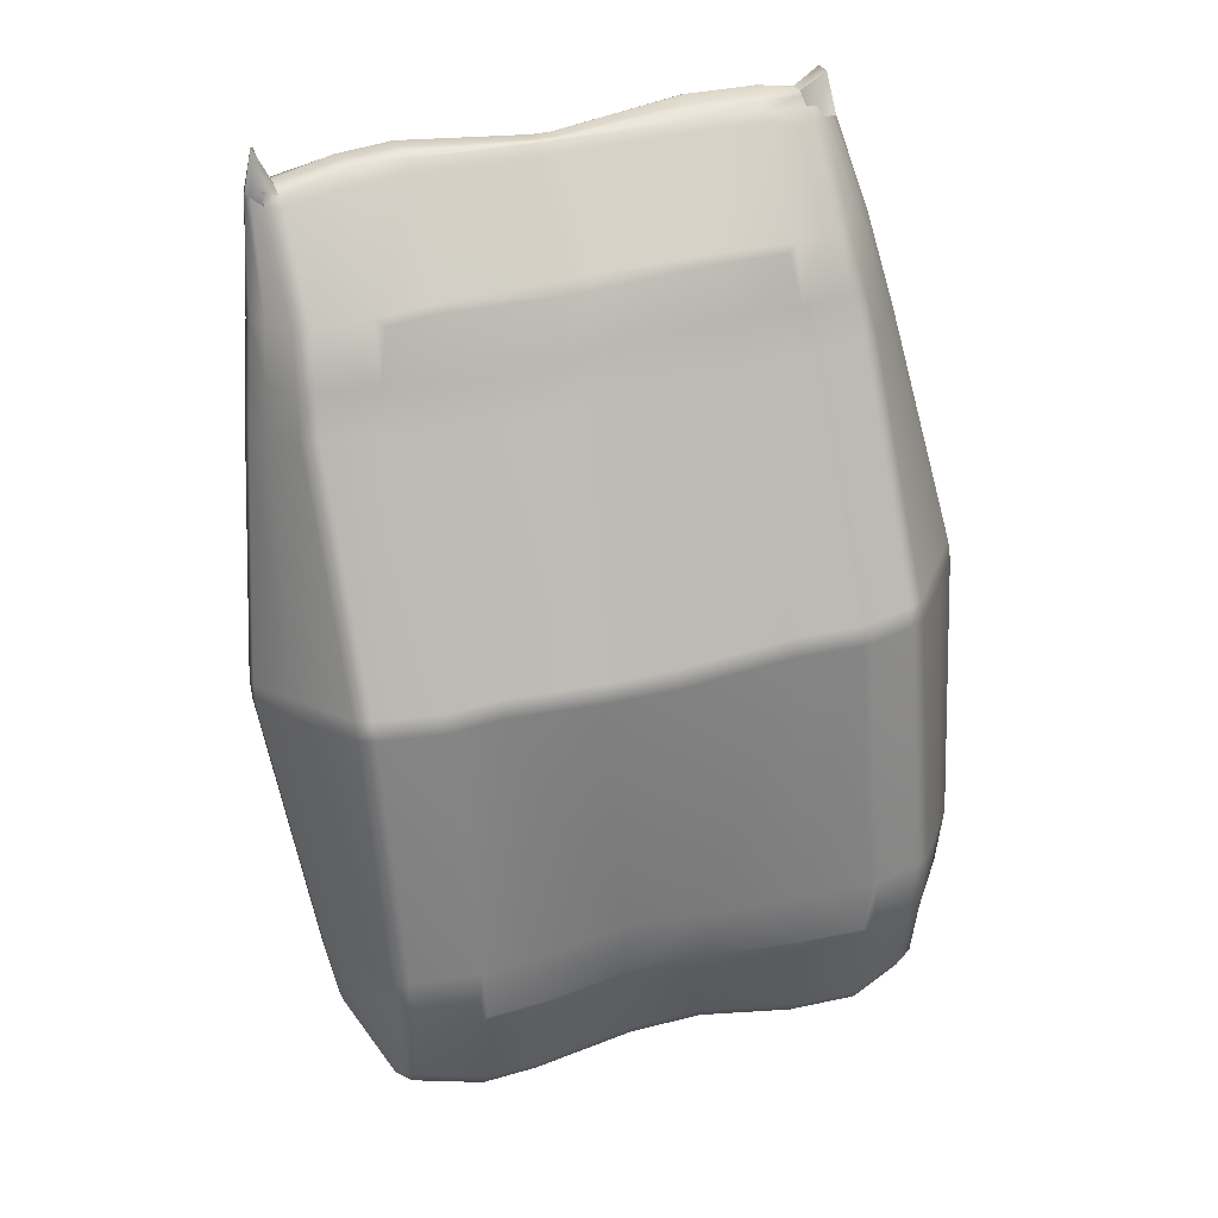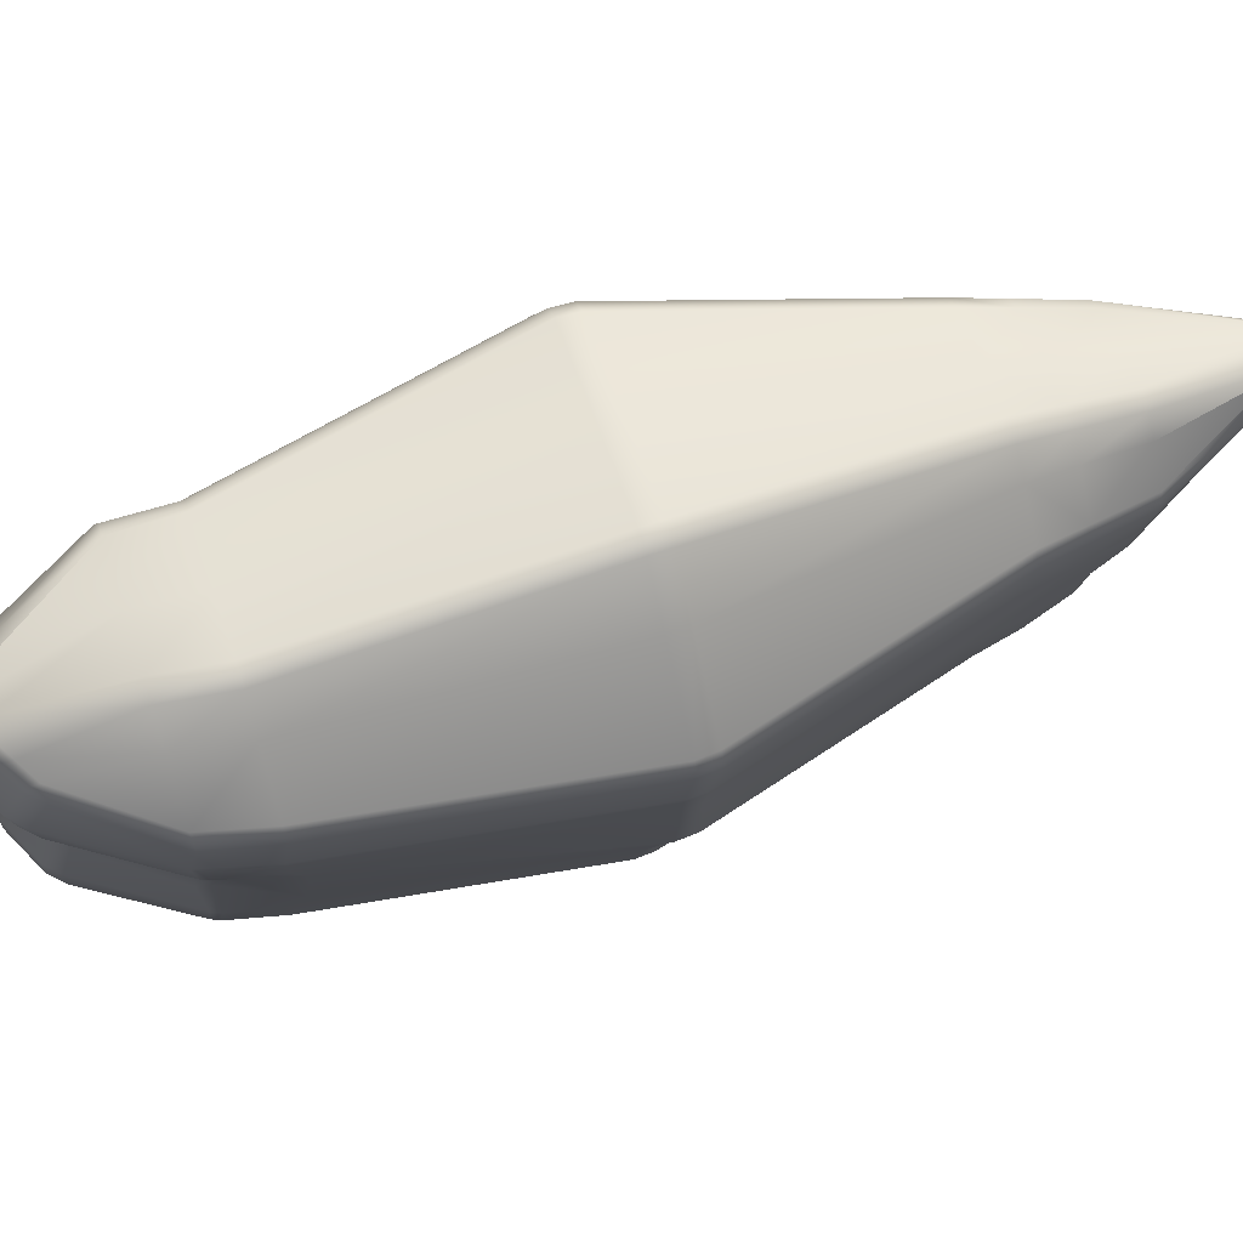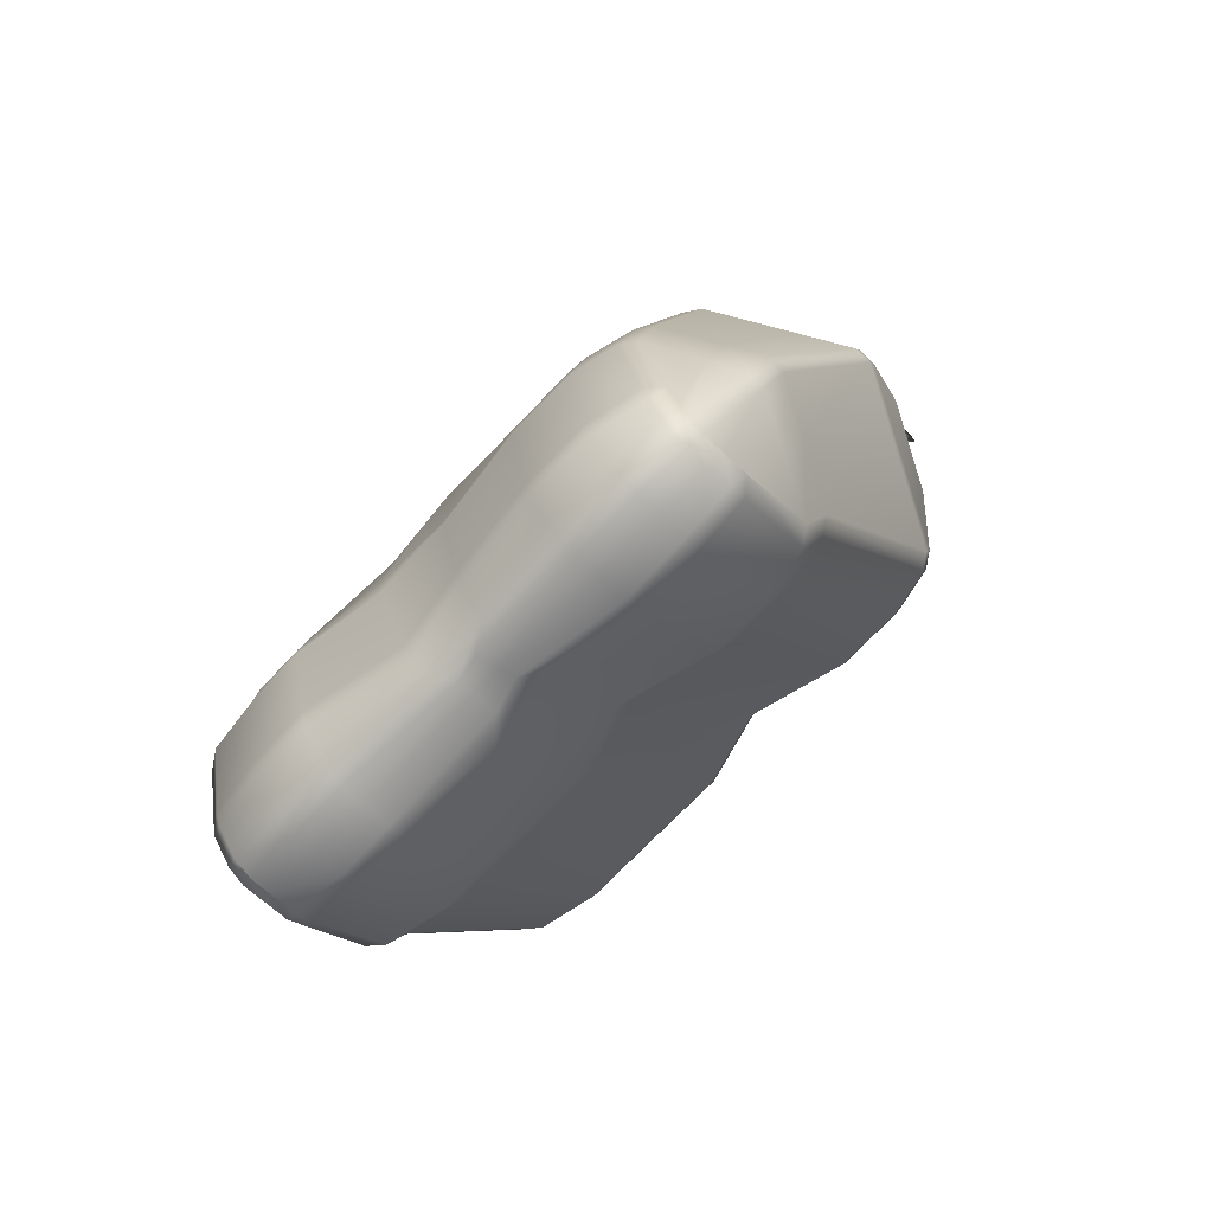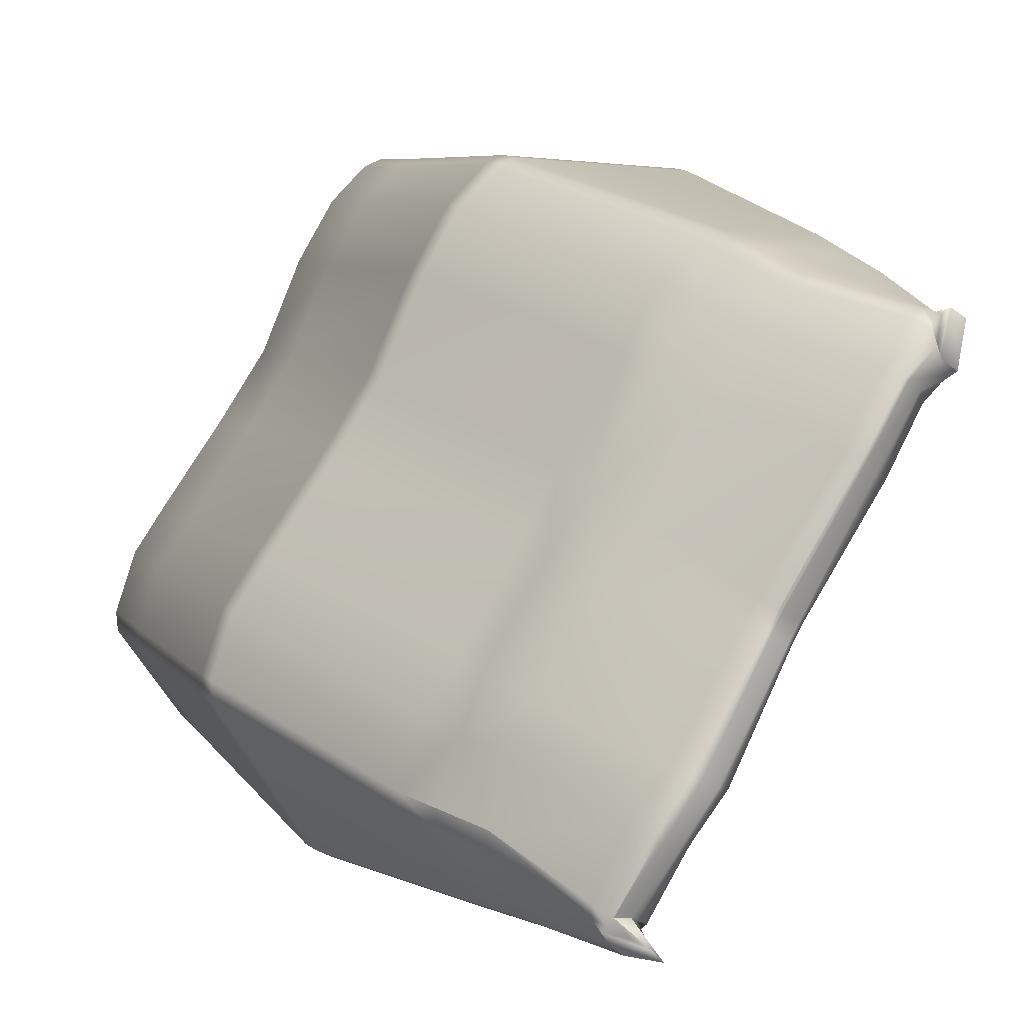
<metadata>
{"format":"obj","ext":"obj","renderer":"f3d","projection":"perspective","resolution":1024,"background":"white","views":[{"elev":44.3,"azim":-151.1,"up":"+Y"},{"elev":-54.8,"azim":82.6,"up":"+Z"},{"elev":-70.0,"azim":-88.6,"up":"+Y"},{"elev":31.3,"azim":133.2,"up":"+Z"}]}
</metadata>
<code>
g default
v 8.596 0.4134 6.158
v 8.618 0.4344 6.147
v 8.616 0.4274 6.177
v 8.562 0.4276 6.092
v 8.542 0.4069 6.106
v 8.521 0.4199 6.085
v 8.543 0.445 6.072
v 8.703 0.5191 6.27
v 8.708 0.5259 6.24
v 8.736 0.6151 6.261
v 8.73 0.6077 6.292
v 8.625 0.6028 6.059
v 8.652 0.6967 6.068
v 8.674 0.6846 6.088
v 8.647 0.5912 6.079
v 8.913 0.9778 6.472
v 8.919 0.985 6.441
v 8.927 1.015 6.449
v 8.921 1.007 6.479
v 8.808 1.099 6.163
v 8.817 1.128 6.172
v 8.838 1.116 6.192
v 8.83 1.087 6.182
v 8.958 1.419 6.516
v 8.964 1.426 6.486
v 8.968 1.589 6.514
v 8.961 1.582 6.542
v 8.892 1.493 6.331
v 8.916 1.64 6.391
v 8.934 1.63 6.407
v 8.914 1.48 6.35
v 8.968 1.764 6.527
v 8.974 1.768 6.512
v 8.961 1.795 6.52
v 8.958 1.792 6.516
v 8.97 1.797 6.483
v 8.954 1.806 6.462
v 8.937 1.803 6.509
v 8.681 1.794 6.802
v 8.659 1.793 6.826
v 8.665 1.764 6.834
v 8.689 1.764 6.81
v 8.656 1.796 6.823
v 8.678 1.797 6.8
v 8.656 1.808 6.78
v 8.634 1.807 6.802
v 8.38 1.795 7.111
v 8.349 1.758 7.116
v 8.387 1.765 7.118
v 8.362 1.827 7.055
v 8.312 1.786 7.08
v 8.333 1.777 7.103
v 8.384 1.816 7.076
v 8.405 1.582 7.108
v 8.377 1.589 7.116
v 8.345 1.426 7.115
v 8.376 1.419 7.109
v 8.246 1.64 7.072
v 8.183 1.492 7.052
v 8.202 1.48 7.073
v 8.262 1.63 7.089
v 8.338 1.008 7.073
v 8.308 1.014 7.078
v 8.3 0.9848 7.071
v 8.331 0.9778 7.064
v 8.023 1.128 6.98
v 8.013 1.099 6.971
v 8.032 1.087 6.993
v 8.042 1.116 7.001
v 8.148 0.6076 6.884
v 8.118 0.6148 6.891
v 8.101 0.5257 6.857
v 8.131 0.519 6.852
v 7.916 0.6968 6.817
v 7.912 0.6039 6.784
v 7.932 0.5914 6.805
v 7.935 0.6846 6.838
v 8.032 0.4269 6.772
v 8.001 0.4338 6.775
v 8.011 0.4129 6.752
v 7.958 0.4064 6.698
v 7.945 0.4268 6.719
v 7.924 0.4441 6.7
v 7.938 0.4193 6.678
v 8.26 0.3972 6.47
v 8.313 0.4099 6.442
v 8.371 0.4229 6.441
v 8.252 0.4062 6.509
v 8.267 0.4032 6.394
v 8.227 0.3915 6.42
v 8.183 0.4173 6.429
v 8.257 0.4042 6.371
v 8.486 0.5015 6.051
v 8.517 0.4931 6.047
v 8.494 0.4716 6.059
v 8.475 0.7578 6.04
v 8.505 0.751 6.032
v 8.49 0.6539 6.024
v 8.46 0.6625 6.03
v 8.567 1.215 6.129
v 8.597 1.208 6.122
v 8.586 1.18 6.112
v 8.557 1.187 6.12
v 8.798 1.678 6.381
v 8.826 1.672 6.373
v 8.779 1.535 6.302
v 8.749 1.542 6.309
v 8.932 1.783 6.476
v 8.896 1.794 6.475
v 8.91 1.805 6.484
v 8.912 1.771 6.613
v 8.903 1.8 6.607
v 8.839 1.807 6.672
v 8.849 1.779 6.678
v 8.77 1.809 6.618
v 8.781 1.822 6.632
v 8.853 1.816 6.572
v 8.833 1.802 6.554
v 8.538 1.78 7
v 8.525 1.806 6.99
v 8.443 1.803 7.068
v 8.457 1.776 7.078
v 8.637 1.794 6.759
v 8.615 1.793 6.783
v 8.625 1.806 6.798
v 8.648 1.808 6.774
v 8.385 1.793 7.003
v 8.399 1.803 7.014
v 8.475 1.809 6.94
v 8.465 1.796 6.925
v 8.331 1.789 7.035
v 8.327 1.78 7.075
v 8.351 1.804 7.055
v 8.232 1.673 6.975
v 8.24 1.678 6.947
v 8.165 1.542 6.902
v 8.158 1.535 6.932
v 7.976 1.209 6.753
v 7.983 1.215 6.723
v 7.972 1.186 6.713
v 7.965 1.18 6.743
v 7.884 0.7514 6.663
v 7.891 0.7585 6.633
v 7.887 0.6619 6.612
v 7.88 0.6537 6.642
v 7.899 0.493 6.675
v 7.903 0.5026 6.643
v 7.911 0.4704 6.652
v 8.086 0.3901 6.713
v 8.066 0.3776 6.694
v 8.148 0.3801 6.616
v 8.167 0.3927 6.634
v 7.952 0.4464 6.574
v 7.944 0.4754 6.567
v 8.024 0.4774 6.488
v 8.032 0.4494 6.496
v 8.481 0.3984 6.315
v 8.46 0.3859 6.297
v 8.525 0.3797 6.233
v 8.544 0.3924 6.252
v 8.147 0.4936 6.394
v 8.238 0.4738 6.322
v 8.244 0.4409 6.336
v 8.155 0.4644 6.402
v 8.343 0.4534 6.186
v 8.334 0.4823 6.178
v 8.398 0.4751 6.115
v 8.407 0.4471 6.122
v 8.013 0.765 6.484
v 8.126 0.7805 6.371
v 8.23 0.7825 6.284
v 8.331 0.7638 6.166
v 8.104 1.222 6.574
v 8.094 1.194 6.564
v 8.228 1.22 6.431
v 8.308 1.23 6.342
v 8.298 1.202 6.332
v 8.218 1.192 6.421
v 8.412 1.193 6.246
v 8.422 1.221 6.256
v 8.287 1.549 6.754
v 8.474 1.537 6.545
v 8.419 1.557 6.602
v 8.581 1.535 6.438
v 8.211 0.5971 6.841
v 8.194 0.5082 6.809
v 8.274 0.5113 6.733
v 8.292 0.6002 6.763
v 8.346 0.4978 6.594
v 8.473 0.5337 6.533
v 8.495 0.6223 6.56
v 8.368 0.5864 6.621
v 8.609 0.6015 6.436
v 8.584 0.5127 6.413
v 8.646 0.5061 6.35
v 8.672 0.595 6.373
v 8.402 0.9961 7.028
v 8.394 0.9672 7.021
v 8.475 0.9706 6.943
v 8.483 0.9993 6.95
v 8.551 0.9565 6.801
v 8.678 0.9927 6.74
v 8.686 1.022 6.747
v 8.559 0.9859 6.809
v 8.8 1.001 6.624
v 8.792 0.9716 6.616
v 8.855 0.9654 6.553
v 8.863 0.994 6.56
v 8.464 1.572 7.065
v 8.439 1.408 7.065
v 8.52 1.411 6.987
v 8.541 1.576 6.991
v 8.647 1.414 6.879
v 8.707 1.403 6.786
v 8.751 1.582 6.814
v 8.684 1.579 6.878
v 8.86 1.571 6.684
v 8.837 1.413 6.661
v 8.9 1.406 6.597
v 8.904 1.57 6.618
v 8.401 0.3824 6.237
v 8.38 0.3947 6.219
v 8.444 0.3884 6.154
v 8.465 0.3758 6.173
v 8.005 0.3736 6.633
v 7.985 0.3864 6.614
v 8.067 0.3883 6.535
v 8.086 0.3768 6.554
v 8.418 1.81 7.043
v 8.439 1.806 7.065
v 8.52 1.81 6.986
v 8.499 1.814 6.964
v 8.805 1.826 6.647
v 8.83 1.817 6.665
v 8.894 1.811 6.601
v 8.869 1.819 6.584
v 8.965 1.786 6.506
v 8.962 1.858 6.504
v 8.954 1.871 6.488
v 8.936 1.806 6.481
v 8.341 1.796 7.073
v 8.352 1.825 7.125
v 8.374 1.816 7.146
v 8.369 1.786 7.115
v 8.96 1.489 6.527
v 8.966 1.496 6.498
v 8.922 1.544 6.374
v 8.902 1.556 6.357
v 8.799 1.594 6.332
v 8.77 1.6 6.34
v 8.605 1.592 6.467
v 8.5 1.596 6.571
v 8.448 1.613 6.629
v 8.317 1.607 6.777
v 8.197 1.6 6.921
v 8.19 1.594 6.951
v 8.21 1.556 7.06
v 8.228 1.544 7.08
v 8.359 1.495 7.115
v 8.388 1.488 7.109
v 8.45 1.478 7.065
v 8.542 1.478 7.003
v 8.664 1.474 6.86
v 8.729 1.466 6.79
v 8.855 1.473 6.678
v 8.902 1.476 6.606
v 8.4 0.757 6.098
v 8.388 0.7576 6.108
v 8.375 0.6705 6.098
v 8.386 0.6537 6.088
v 8.492 1.214 6.187
v 8.48 1.215 6.198
v 8.47 1.187 6.188
v 8.482 1.186 6.178
v 8.662 1.542 6.377
v 8.674 1.541 6.367
v 8.697 1.599 6.397
v 8.685 1.599 6.407
v 8.665 1.688 6.507
v 8.658 1.676 6.5
v 8.713 1.67 6.444
v 8.73 1.68 6.441
v 8.506 1.687 6.672
v 8.492 1.674 6.657
v 8.527 1.687 6.651
v 8.518 1.67 6.638
v 8.282 1.684 6.892
v 8.283 1.673 6.874
v 8.363 1.688 6.812
v 8.355 1.677 6.805
v 8.244 1.603 6.848
v 8.234 1.603 6.86
v 8.01 1.19 6.65
v 8.019 1.191 6.637
v 8.029 1.219 6.647
v 8.02 1.218 6.66
v 7.924 0.6586 6.549
v 7.933 0.6746 6.539
v 7.938 0.7619 6.557
v 7.928 0.7613 6.57
v 8.007 0.662 6.466
v 8.006 0.6777 6.467
v 8.226 0.6486 6.278
v 8.225 0.6801 6.274
v 8.128 0.6698 6.373
v 8.127 0.6465 6.368
v 8.318 0.6765 6.155
v 8.318 0.6608 6.155
v 8.212 1.546 6.827
v 8.202 1.545 6.839
v 8.511 0.4392 6.076
v 8.43 0.4104 6.142
v 8.366 0.4167 6.206
v 8.257 0.4142 6.348
v 8.173 0.4349 6.419
v 8.054 0.4112 6.52
v 7.973 0.4089 6.599
v 7.928 0.4384 6.668
v 7.915 0.4624 6.691
v 7.9 0.6225 6.731
v 7.904 0.7172 6.759
v 7.995 1.13 6.886
v 8.005 1.158 6.895
v 8.173 1.508 7.007
v 8.202 1.57 7.019
v 8.241 1.652 7.036
v 8.318 1.784 7.078
v 8.348 1.814 7.105
v 8.358 1.818 7.055
v 8.411 1.808 7.032
v 8.49 1.812 6.955
v 8.631 1.807 6.8
v 8.653 1.808 6.777
v 8.796 1.824 6.642
v 8.863 1.818 6.579
v 8.927 1.804 6.5
v 8.947 1.847 6.485
v 8.946 1.797 6.467
v 8.882 1.652 6.384
v 8.864 1.57 6.347
v 8.85 1.508 6.32
v 8.734 1.158 6.154
v 8.725 1.13 6.144
v 8.597 0.717 6.055
v 8.575 0.6219 6.046
v 8.533 0.463 6.062
v 8.567 0.4099 6.13
v 8.493 0.3776 6.201
v 8.429 0.3841 6.265
v 8.281 0.4043 6.416
v 8.247 0.3972 6.45
v 8.115 0.3783 6.583
v 8.034 0.3755 6.661
v 7.983 0.4094 6.723
v 7.971 0.4301 6.745
v 8.011 0.5606 6.83
v 8.021 0.6519 6.863
v 8.158 1.039 7.029
v 8.167 1.068 7.037
v 8.269 1.455 7.093
v 8.289 1.521 7.097
v 8.316 1.611 7.102
v 8.34 1.768 7.109
v 8.372 1.802 7.132
v 8.382 1.806 7.093
v 8.441 1.805 7.066
v 8.522 1.808 6.988
v 8.657 1.795 6.824
v 8.679 1.796 6.801
v 8.834 1.813 6.668
v 8.898 1.806 6.604
v 8.96 1.793 6.518
v 8.964 1.824 6.505
v 8.972 1.784 6.496
v 8.95 1.611 6.457
v 8.943 1.522 6.432
v 8.937 1.455 6.414
v 8.88 1.069 6.312
v 8.872 1.039 6.304
v 8.703 0.652 6.169
v 8.675 0.5606 6.154
v 8.588 0.4308 6.118
g pCube37
f 1 3 160 159
f 382 347 5 4
f 3 2 9 8
f 4 7 12 15
f 6 5 224 223
f 346 311 95 94
f 8 11 196 195
f 380 381 15 14
f 11 10 17 16
f 344 345 98 97
f 14 13 20 23
f 16 19 208 207
f 378 379 23 22
f 19 18 25 24
f 342 343 102 101
f 22 21 28 31
f 266 245 27 220
f 375 376 247 30
f 27 26 33 32
f 339 340 249 105
f 30 29 37 36
f 32 34 112 111
f 372 373 238 35
f 35 38 236 235
f 336 337 240 110
f 39 42 114 113
f 368 369 44 43
f 41 40 120 119
f 42 41 216 215
f 43 46 232 231
f 45 44 234 233
f 332 333 126 125
f 47 49 122 121
f 243 364 365 53
f 49 48 55 54
f 50 53 230 229
f 241 328 329 133
f 52 51 58 61
f 54 260 261 209
f 258 361 362 61
f 57 56 63 62
f 256 325 326 134
f 60 59 66 69
f 62 65 198 197
f 358 359 69 68
f 65 64 71 70
f 322 323 138 141
f 68 67 74 77
f 70 73 186 185
f 356 357 77 76
f 73 72 79 78
f 320 321 142 145
f 76 75 83 82
f 78 80 150 149
f 354 355 82 81
f 81 84 226 225
f 318 319 146 148
f 85 88 152 151
f 350 351 90 89
f 87 86 158 157
f 88 87 190 189
f 89 92 222 221
f 91 90 228 227
f 314 315 164 163
f 93 95 168 167
f 94 93 99 98
f 97 96 103 102
f 101 100 107 106
f 105 104 109 108
f 110 109 118 117
f 111 114 217 220
f 370 371 235 234
f 116 115 123 126
f 117 116 334 335
f 119 122 209 212
f 366 367 231 230
f 125 124 130 129
f 128 127 131 133
f 129 128 330 331
f 132 131 135 134
f 137 136 139 138
f 141 140 143 142
f 145 144 147 146
f 148 147 154 153
f 149 152 187 186
f 352 353 225 228
f 153 156 316 317
f 156 155 161 164
f 157 160 195 194
f 348 349 221 224
f 163 162 166 165
f 165 168 312 313
f 171 170 178 177
f 174 173 175 178
f 176 175 183 182
f 177 176 180 179
f 185 188 199 198
f 188 187 189 192
f 191 190 194 193
f 192 191 202 201
f 193 196 207 206
f 197 200 211 210
f 200 199 201 204
f 203 202 206 205
f 204 203 214 213
f 205 208 219 218
f 212 262 263 216
f 215 264 265 217
f 345 346 94 98
f 343 344 97 102
f 341 342 101 106
f 338 339 105 108
f 333 334 116 126
f 329 330 128 133
f 326 327 132 134
f 323 324 137 138
f 321 322 141 142
f 319 320 145 146
f 153 317 318 148
f 165 313 314 163
f 179 172 171 177
f 184 180 176 182
f 78 149 186 73
f 87 157 194 190
f 70 185 198 65
f 191 193 206 202
f 62 197 210 57
f 203 205 218 214
f 54 209 122 49
f 215 217 114 42
f 349 350 89 221
f 353 354 81 225
f 355 356 76 82
f 357 358 68 77
f 359 360 60 69
f 362 363 52 61
f 365 366 230 53
f 369 370 234 44
f 374 375 30 36
f 377 378 22 31
f 379 380 14 23
f 381 382 4 15
f 367 368 43 231
f 129 331 332 125
f 175 173 181 183
f 170 169 174 178
f 315 316 156 164
f 351 352 228 90
f 187 152 88 189
f 199 188 192 201
f 211 200 204 213
f 119 212 216 41
f 371 372 35 235
f 117 335 336 110
f 311 312 168 95
f 347 348 224 5
f 195 160 3 8
f 207 196 11 16
f 219 208 19 24
f 111 220 27 32
f 1 2 3
f 4 5 6 7
f 8 9 10 11
f 12 13 14 15
f 16 17 18 19
f 20 21 22 23
f 245 246 26 27
f 247 248 29 30
f 32 33 237 34
f 35 238 239 38
f 39 40 41 42
f 43 44 45 46
f 47 244 48 49
f 50 242 243 53
f 54 55 259 260
f 58 257 258 61
f 62 63 64 65
f 66 67 68 69
f 70 71 72 73
f 74 75 76 77
f 78 79 80
f 81 82 83 84
f 85 86 87 88
f 89 90 91 92
f 93 94 95
f 96 97 98 99
f 100 101 102 103
f 104 105 249 250
f 108 109 110 240
f 111 112 113 114
f 115 116 117 118
f 119 120 121 122
f 123 124 125 126
f 127 128 129 130
f 131 132 241 133
f 134 135 255 256
f 138 139 140 141
f 142 143 144 145
f 146 147 148
f 149 150 151 152
f 153 154 155 156
f 157 158 159 160
f 161 162 163 164
f 165 166 167 168
f 175 176 177 178
f 185 186 187 188
f 189 190 191 192
f 193 194 195 196
f 197 198 199 200
f 201 202 203 204
f 205 206 207 208
f 209 261 262 212
f 263 264 215 216
f 217 265 266 220
f 221 222 223 224
f 225 226 227 228
f 229 230 231 232
f 233 234 235 236
f 238 373 374 36
f 239 238 36 37
f 240 337 338 108
f 327 328 241 132
f 243 242 51 52
f 363 364 243 52
f 24 25 246 245
f 247 376 377 31
f 28 248 247 31
f 249 340 341 106
f 250 249 106 107
f 182 252 251 184
f 253 252 182 183
f 181 254 253 183
f 256 255 136 137
f 324 325 256 137
f 258 257 59 60
f 360 361 258 60
f 260 259 56 57
f 261 260 57 210
f 262 261 210 211
f 263 262 211 213
f 213 214 264 263
f 265 264 214 218
f 266 265 218 219
f 24 245 266 219
f 267 268 273 274
f 268 267 270 269
f 269 270 308 307
f 271 272 275 276
f 272 271 274 273
f 276 275 278 277
f 277 278 281 282
f 279 280 286 285
f 280 279 282 281
f 283 284 290 289
f 284 283 285 286
f 287 288 291 292
f 288 287 289 290
f 292 291 309 310
f 293 294 299 300
f 294 293 296 295
f 295 296 310 309
f 297 298 302 301
f 298 297 300 299
f 301 302 305 306
f 303 304 307 308
f 304 303 306 305
f 96 99 270 267
f 100 103 274 271
f 104 250 277 282
f 115 118 282 279
f 124 123 285 283
f 127 130 289 287
f 292 255 135 287
f 140 139 296 293
f 144 143 300 297
f 155 154 297 301
f 162 161 306 303
f 167 166 308 270
f 169 299 294 174
f 302 169 170 305
f 304 171 172 307
f 268 172 179 273
f 173 295 309 181
f 272 180 184 275
f 253 254 290 284
f 251 252 286 280
f 297 154 147 144
f 308 166 162 303
f 293 300 143 140
f 310 296 139 136
f 127 287 135 131
f 115 279 285 123
f 283 289 130 124
f 161 155 301 306
f 104 282 118 109
f 100 271 276 107
f 96 267 274 103
f 93 167 270 99
f 298 299 169 302
f 170 171 304 305
f 307 172 268 269
f 294 295 173 174
f 179 180 272 273
f 254 291 288 290
f 284 286 252 253
f 278 251 280 281
f 277 250 107 276
f 184 251 278 275
f 309 291 254 181
f 136 255 292 310
f 6 223 312 311
f 313 312 223 222
f 314 313 222 92
f 92 91 315 314
f 91 227 316 315
f 317 316 227 226
f 318 317 226 84
f 84 83 319 318
f 83 75 320 319
f 75 74 321 320
f 74 67 322 321
f 67 66 323 322
f 66 59 324 323
f 59 257 325 324
f 326 325 257 58
f 58 51 327 326
f 51 242 328 327
f 329 328 242 50
f 50 229 330 329
f 331 330 229 232
f 332 331 232 46
f 46 45 333 332
f 45 233 334 333
f 335 334 233 236
f 336 335 236 38
f 38 239 337 336
f 338 337 239 37
f 37 29 339 338
f 29 248 340 339
f 341 340 248 28
f 28 21 342 341
f 21 20 343 342
f 20 13 344 343
f 13 12 345 344
f 12 7 346 345
f 7 6 311 346
f 159 348 347 1
f 159 158 349 348
f 86 350 349 158
f 86 85 351 350
f 151 352 351 85
f 151 150 353 352
f 80 354 353 150
f 80 79 355 354
f 72 356 355 79
f 72 71 357 356
f 64 358 357 71
f 64 63 359 358
f 56 360 359 63
f 56 259 361 360
f 362 361 259 55
f 48 363 362 55
f 48 244 364 363
f 365 364 244 47
f 121 366 365 47
f 121 120 367 366
f 40 368 367 120
f 40 39 369 368
f 113 370 369 39
f 113 112 371 370
f 34 372 371 112
f 34 237 373 372
f 374 373 237 33
f 26 375 374 33
f 26 246 376 375
f 377 376 246 25
f 18 378 377 25
f 18 17 379 378
f 10 380 379 17
f 10 9 381 380
f 2 382 381 9
f 2 1 347 382

</code>
